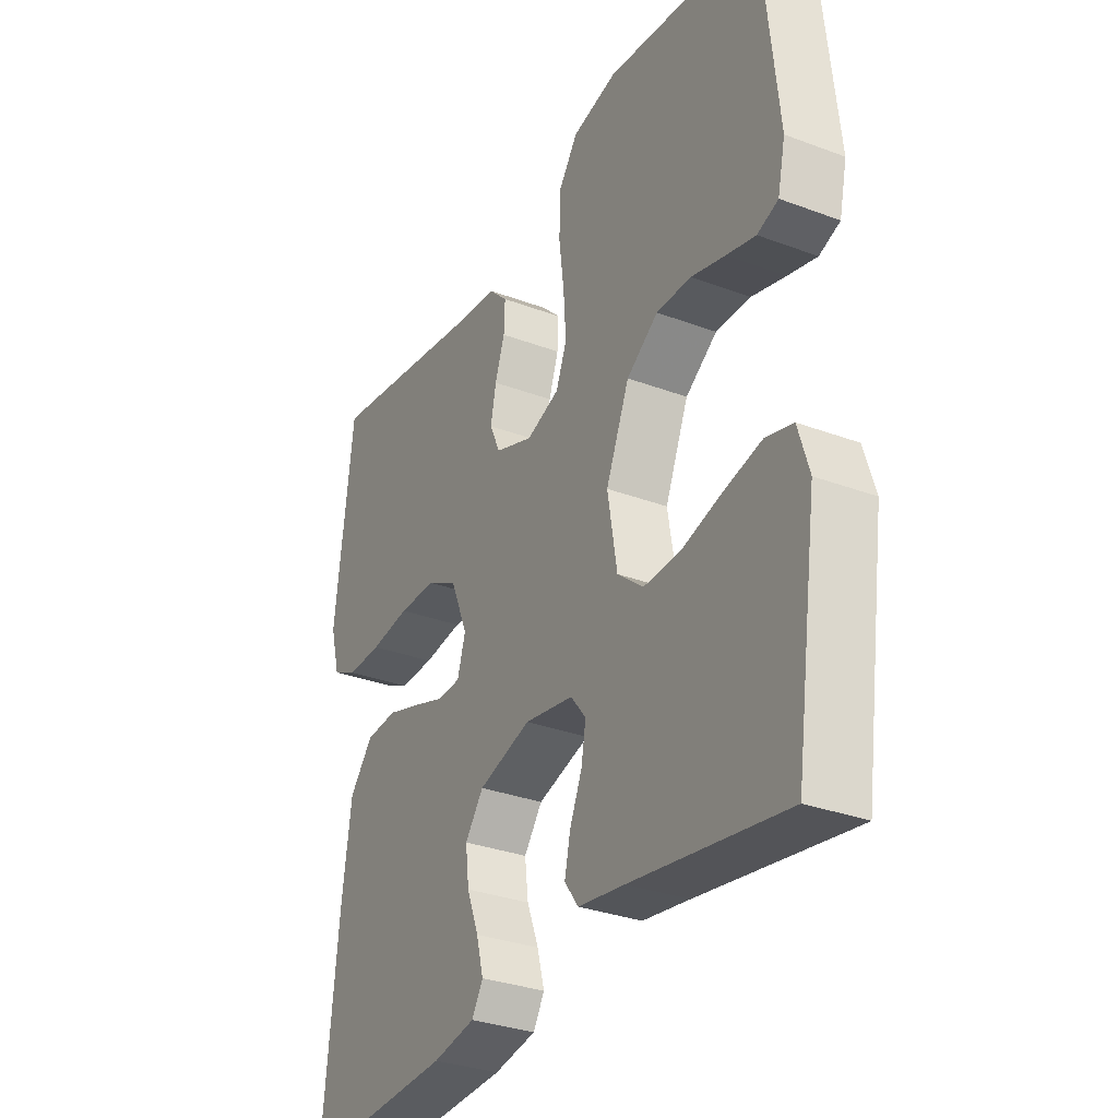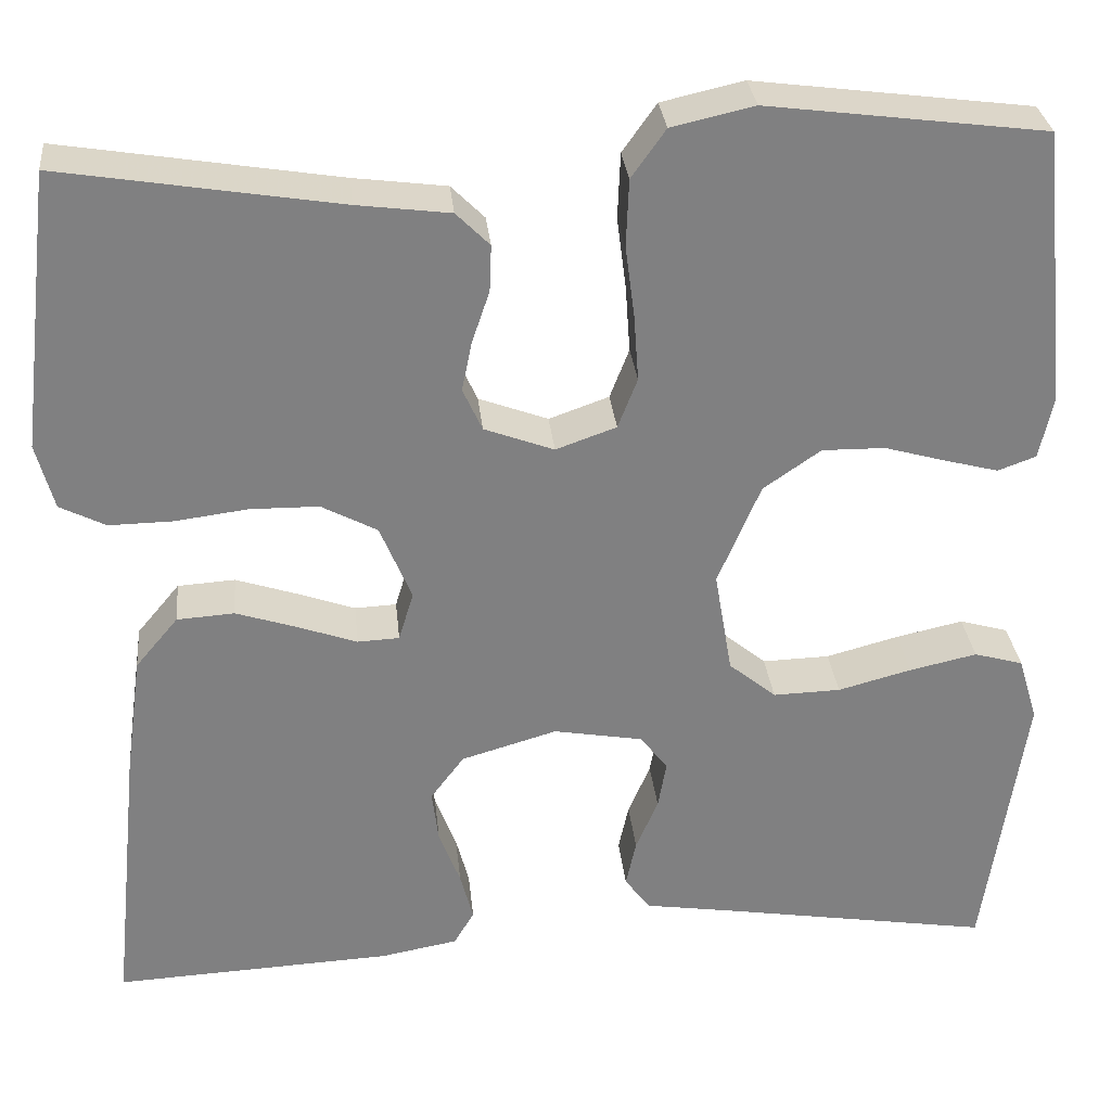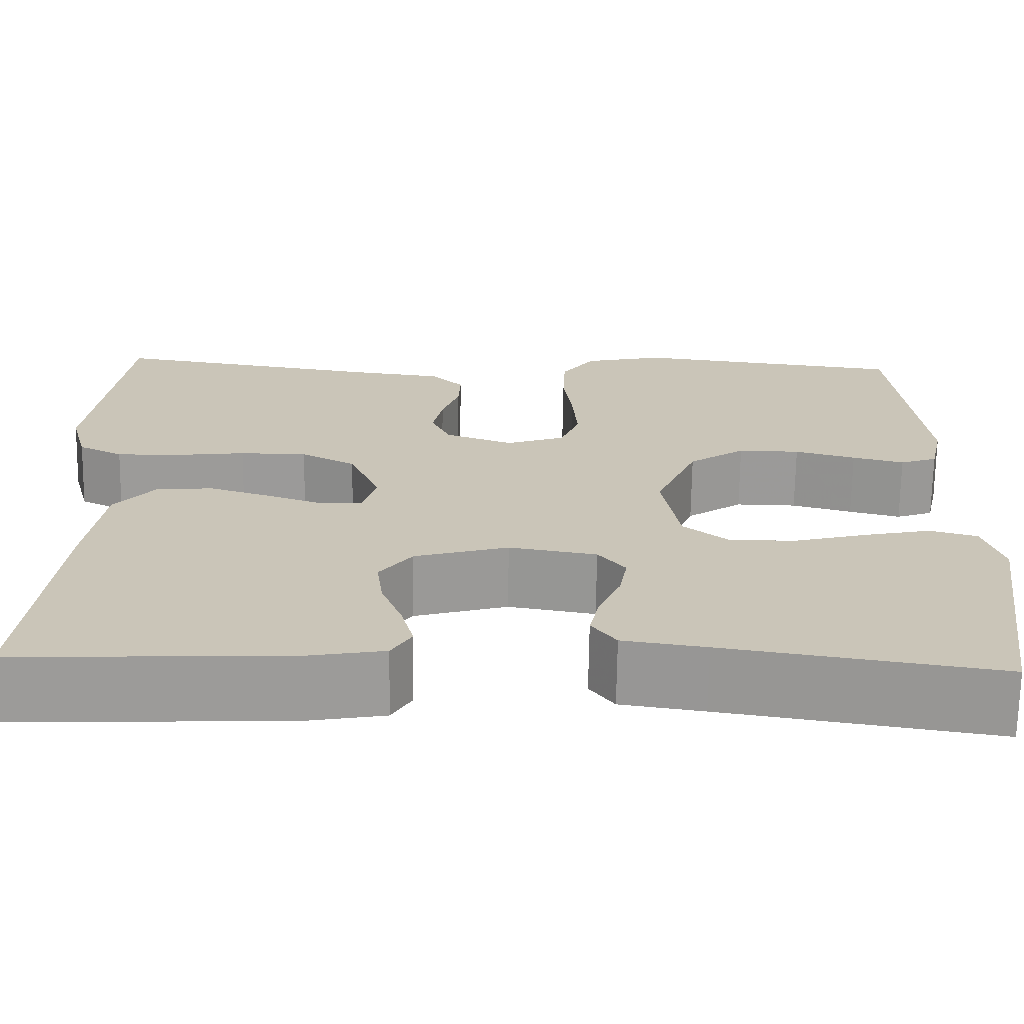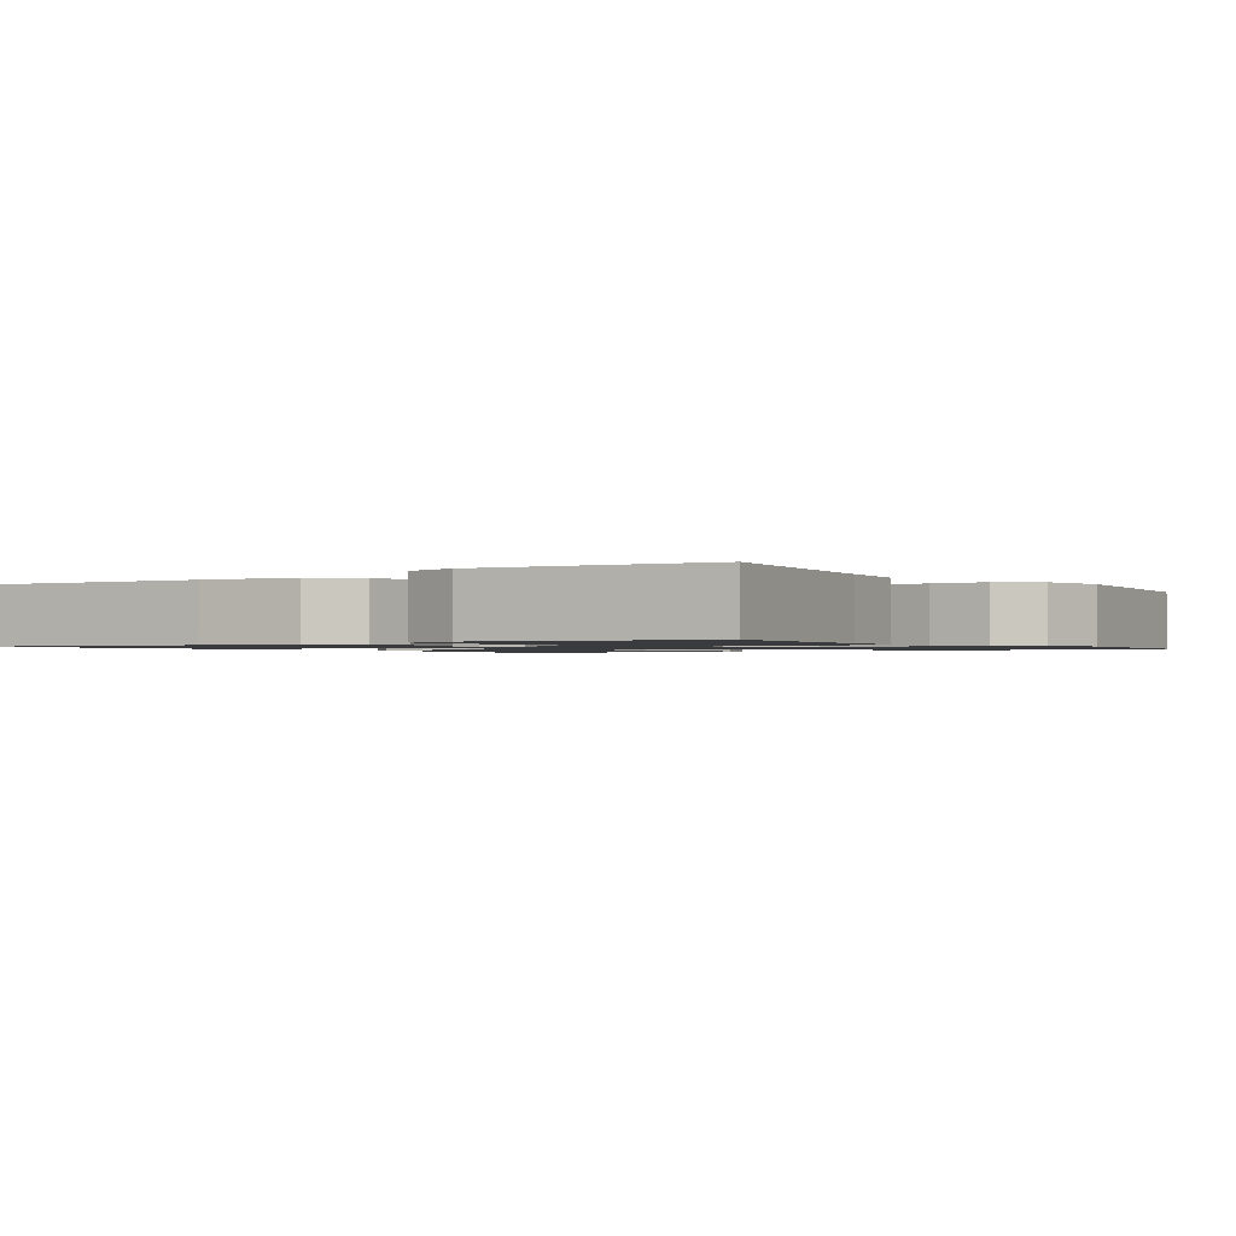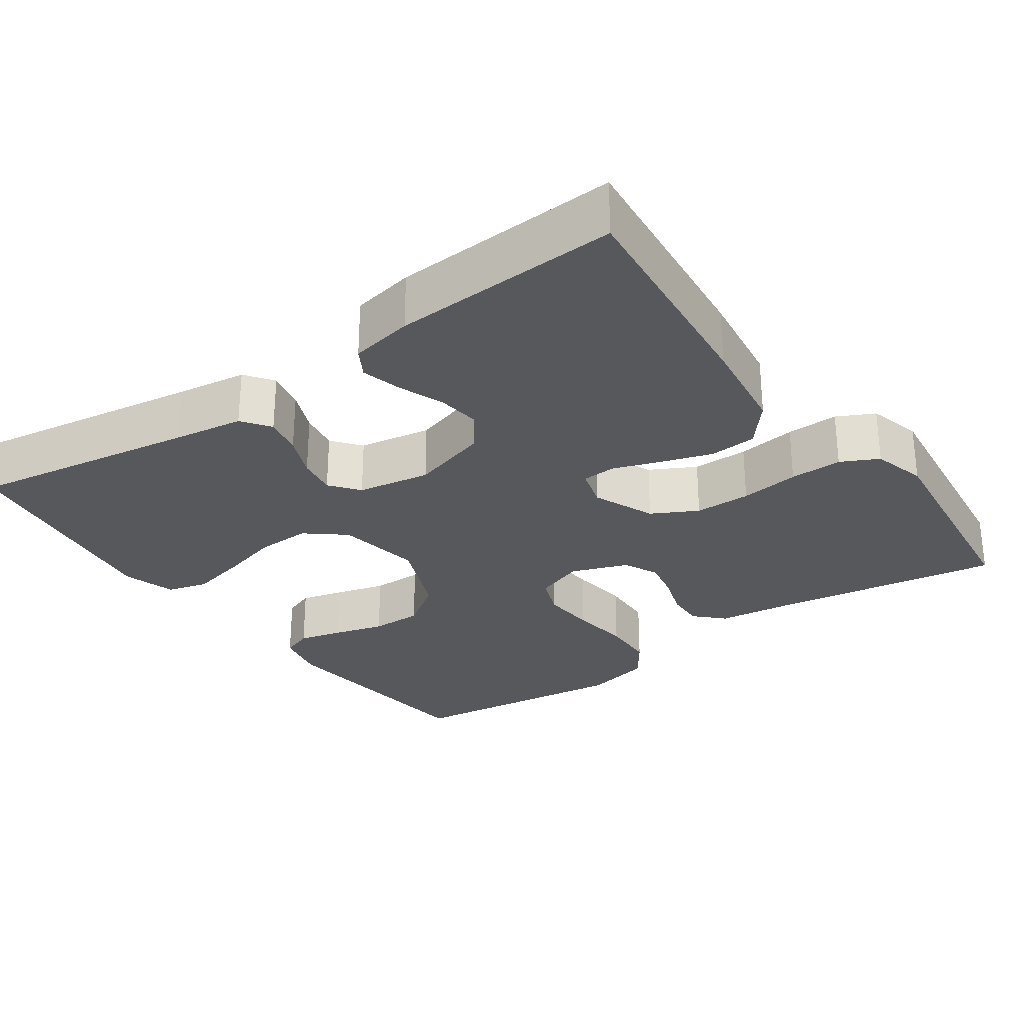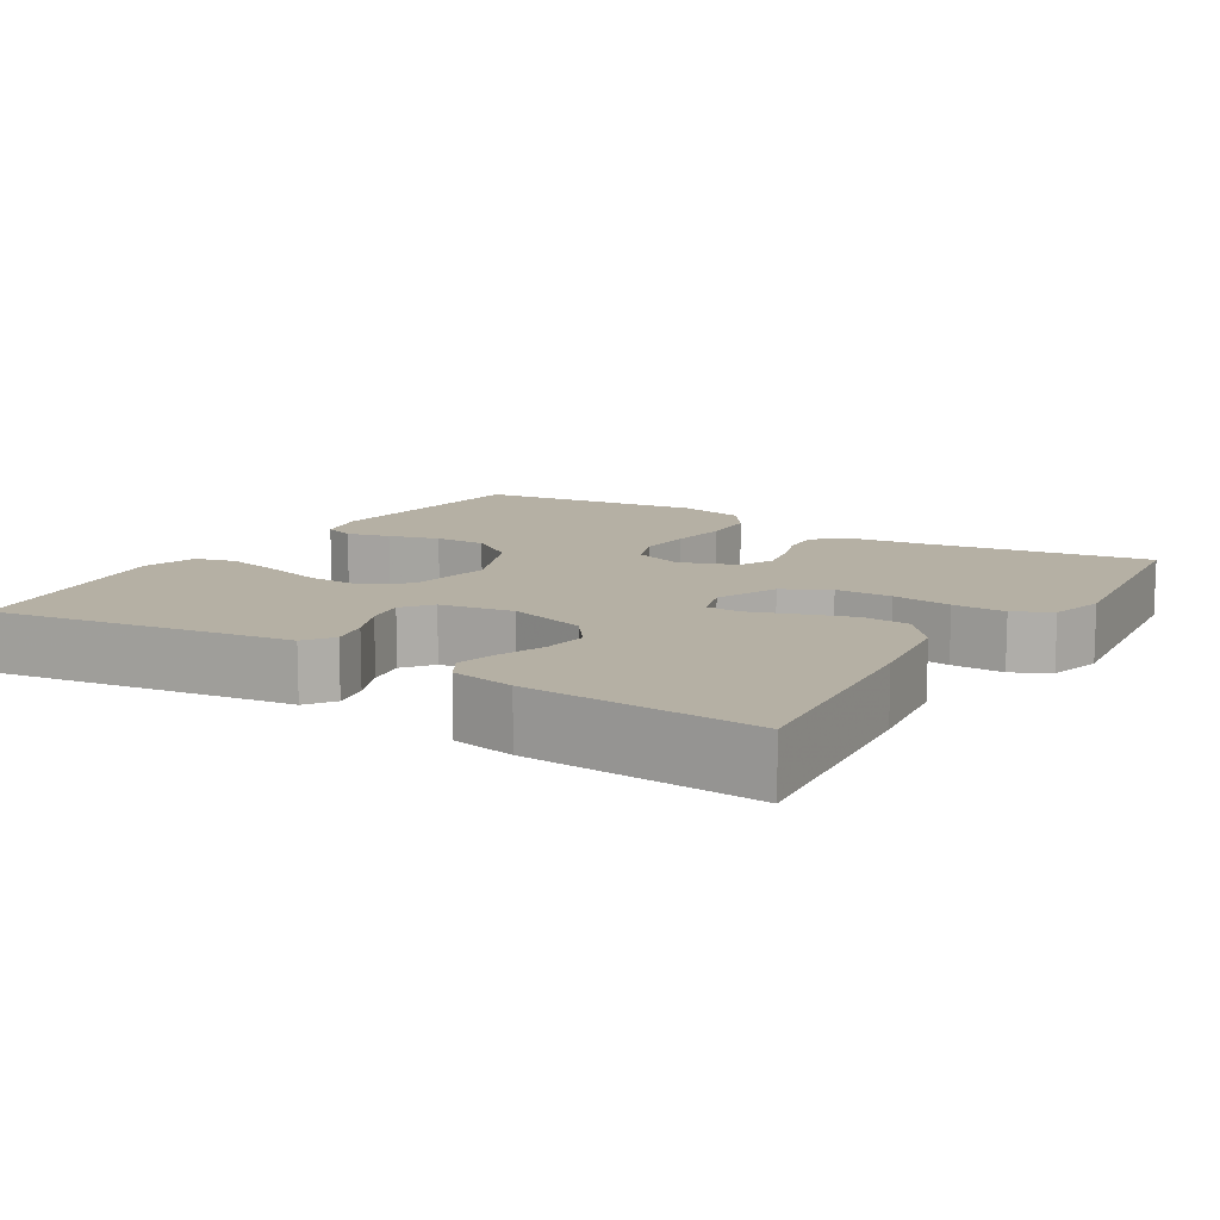
<metadata>
{"format":"obj","ext":"obj","renderer":"f3d","projection":"perspective","resolution":1024,"background":"white","views":[{"elev":-31.7,"azim":62.1,"up":"+Z"},{"elev":30.3,"azim":-5.8,"up":"+Z"},{"elev":-69.6,"azim":-0.9,"up":"+Z"},{"elev":-1.3,"azim":-55.4,"up":"+Y"},{"elev":-28.3,"azim":-144.5,"up":"+Y"},{"elev":11.6,"azim":-148.0,"up":"+Y"}]}
</metadata>
<code>
v -0.5 0.07 0.5
v -0.2 0.07 0.451
v -0.1 0.07 0.438
v -0.064 0.07 0.402
v -0.066 0.07 0.352
v -0.085 0.07 0.296
v -0.096 0.07 0.242
v -0.075 0.07 0.196
v 0 0.07 0.168
v 0.065 0.07 0.191
v 0.086 0.07 0.245
v 0.081 0.07 0.317
v 0.071 0.07 0.395
v 0.074 0.07 0.467
v 0.111 0.07 0.519
v 0.2 0.07 0.539
v 0.5 0.07 0.5
v 0.531 0.07 0.2
v 0.516 0.07 0.132
v 0.475 0.07 0.117
v 0.418 0.07 0.132
v 0.351 0.07 0.151
v 0.283 0.07 0.152
v 0.221 0.07 0.109
v 0.175 0.07 0
v 0.194 0.07 -0.112
v 0.245 0.07 -0.154
v 0.318 0.07 -0.152
v 0.397 0.07 -0.131
v 0.47 0.07 -0.115
v 0.523 0.07 -0.13
v 0.544 0.07 -0.2
v 0.5 0.07 -0.5
v 0.2 0.07 -0.451
v 0.109 0.07 -0.437
v 0.082 0.07 -0.4
v 0.093 0.07 -0.349
v 0.117 0.07 -0.293
v 0.126 0.07 -0.241
v 0.096 0.07 -0.203
v 0 0.07 -0.186
v -0.103 0.07 -0.216
v -0.139 0.07 -0.264
v -0.132 0.07 -0.321
v -0.109 0.07 -0.381
v -0.095 0.07 -0.434
v -0.117 0.07 -0.471
v -0.2 0.07 -0.486
v -0.5 0.07 -0.5
v -0.469 0.07 -0.2
v -0.451 0.07 -0.07
v -0.405 0.07 -0.015
v -0.343 0.07 -0.011
v -0.276 0.07 -0.033
v -0.214 0.07 -0.055
v -0.169 0.07 -0.053
v -0.153 0.07 0
v -0.187 0.07 0.082
v -0.247 0.07 0.114
v -0.321 0.07 0.115
v -0.399 0.07 0.105
v -0.468 0.07 0.104
v -0.517 0.07 0.129
v -0.536 0.07 0.2
v -0.5 0 0.5
v -0.2 0 0.451
v -0.1 0 0.438
v -0.064 0 0.402
v -0.066 0 0.352
v -0.085 0 0.296
v -0.096 0 0.242
v -0.075 0 0.196
v 0 0 0.168
v 0.065 0 0.191
v 0.086 0 0.245
v 0.081 0 0.317
v 0.071 0 0.395
v 0.074 0 0.467
v 0.111 0 0.519
v 0.2 0 0.539
v 0.5 0 0.5
v 0.531 0 0.2
v 0.516 0 0.132
v 0.475 0 0.117
v 0.418 0 0.132
v 0.351 0 0.151
v 0.283 0 0.152
v 0.221 0 0.109
v 0.175 0 0
v 0.194 0 -0.112
v 0.245 0 -0.154
v 0.318 0 -0.152
v 0.397 0 -0.131
v 0.47 0 -0.115
v 0.523 0 -0.13
v 0.544 0 -0.2
v 0.5 0 -0.5
v 0.2 0 -0.451
v 0.109 0 -0.437
v 0.082 0 -0.4
v 0.093 0 -0.349
v 0.117 0 -0.293
v 0.126 0 -0.241
v 0.096 0 -0.203
v 0 0 -0.186
v -0.103 0 -0.216
v -0.139 0 -0.264
v -0.132 0 -0.321
v -0.109 0 -0.381
v -0.095 0 -0.434
v -0.117 0 -0.471
v -0.2 0 -0.486
v -0.5 0 -0.5
v -0.469 0 -0.2
v -0.451 0 -0.07
v -0.405 0 -0.015
v -0.343 0 -0.011
v -0.276 0 -0.033
v -0.214 0 -0.055
v -0.169 0 -0.053
v -0.153 0 0
v -0.187 0 0.082
v -0.247 0 0.114
v -0.321 0 0.115
v -0.399 0 0.105
v -0.468 0 0.104
v -0.517 0 0.129
v -0.536 0 0.2
f 63 64 1 2
f 60 61 62 63
f 59 60 63 2
f 58 59 2 3
f 57 58 3 4
f 52 53 54 55
f 50 51 52 55
f 50 55 56
f 49 50 56
f 48 49 56
f 44 45 46 47
f 43 44 47 48
f 35 36 37 38
f 34 35 38 39
f 33 34 39
f 32 33 39 40
f 28 29 30 31
f 28 31 32 40
f 19 20 21 22
f 17 18 19 22
f 17 22 23
f 16 17 23 24
f 12 13 14 15
f 11 12 15 16
f 4 5 6
f 57 4 6 7
f 43 48 56 57
f 42 43 57 7
f 41 42 7 8
f 27 28 40 41
f 26 27 41
f 25 26 41 8
f 11 16 24 25
f 10 11 25
f 9 10 25
f 8 9 25
f 66 65 128 127
f 127 126 125 124
f 66 127 124 123
f 67 66 123 122
f 68 67 122 121
f 119 118 117 116
f 119 116 115 114
f 120 119 114
f 120 114 113
f 120 113 112
f 111 110 109 108
f 112 111 108 107
f 102 101 100 99
f 103 102 99 98
f 103 98 97
f 104 103 97 96
f 95 94 93 92
f 104 96 95 92
f 86 85 84 83
f 86 83 82 81
f 87 86 81
f 88 87 81 80
f 79 78 77 76
f 80 79 76 75
f 70 69 68
f 71 70 68 121
f 121 120 112 107
f 71 121 107 106
f 72 71 106 105
f 105 104 92 91
f 105 91 90
f 72 105 90 89
f 89 88 80 75
f 89 75 74
f 89 74 73
f 89 73 72
f 1 65 66 2
f 2 66 67 3
f 3 67 68 4
f 4 68 69 5
f 5 69 70 6
f 6 70 71 7
f 7 71 72 8
f 8 72 73 9
f 9 73 74 10
f 10 74 75 11
f 11 75 76 12
f 12 76 77 13
f 13 77 78 14
f 14 78 79 15
f 15 79 80 16
f 16 80 81 17
f 17 81 82 18
f 18 82 83 19
f 19 83 84 20
f 20 84 85 21
f 21 85 86 22
f 22 86 87 23
f 23 87 88 24
f 24 88 89 25
f 25 89 90 26
f 26 90 91 27
f 27 91 92 28
f 28 92 93 29
f 29 93 94 30
f 30 94 95 31
f 31 95 96 32
f 32 96 97 33
f 33 97 98 34
f 34 98 99 35
f 35 99 100 36
f 36 100 101 37
f 37 101 102 38
f 38 102 103 39
f 39 103 104 40
f 40 104 105 41
f 41 105 106 42
f 42 106 107 43
f 43 107 108 44
f 44 108 109 45
f 45 109 110 46
f 46 110 111 47
f 47 111 112 48
f 48 112 113 49
f 49 113 114 50
f 50 114 115 51
f 51 115 116 52
f 52 116 117 53
f 53 117 118 54
f 54 118 119 55
f 55 119 120 56
f 56 120 121 57
f 57 121 122 58
f 58 122 123 59
f 59 123 124 60
f 60 124 125 61
f 61 125 126 62
f 62 126 127 63
f 63 127 128 64
f 64 128 65 1

</code>
